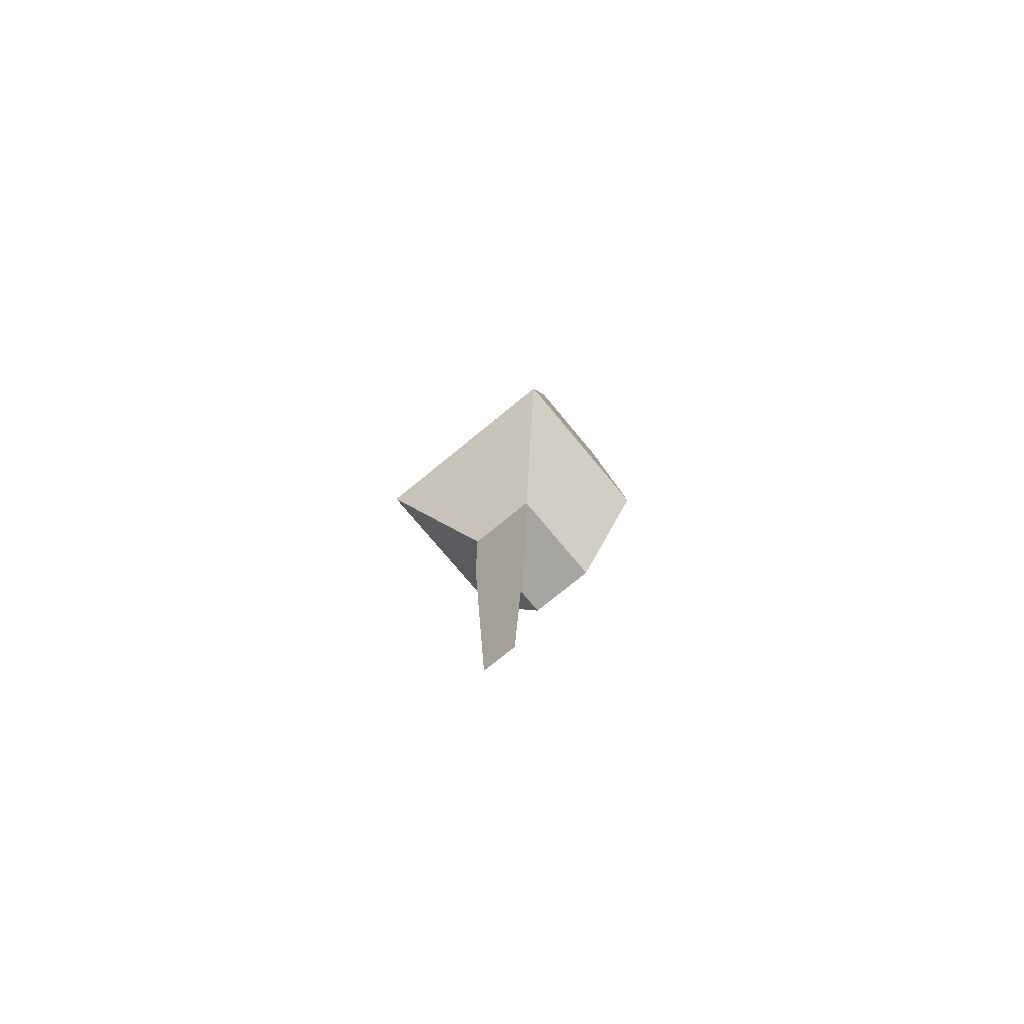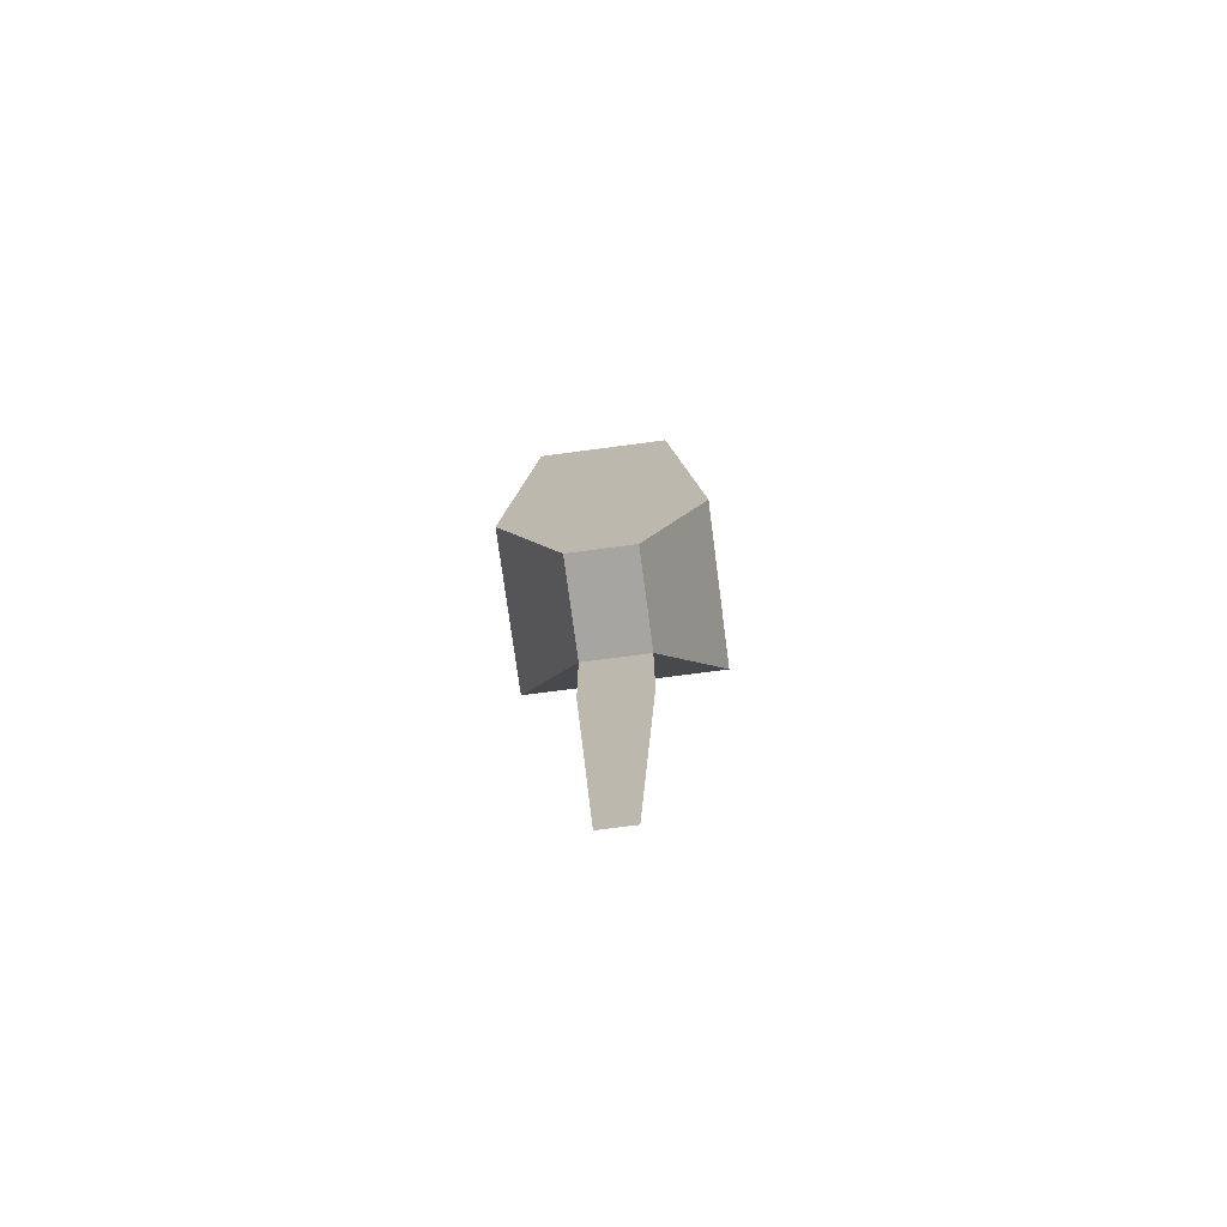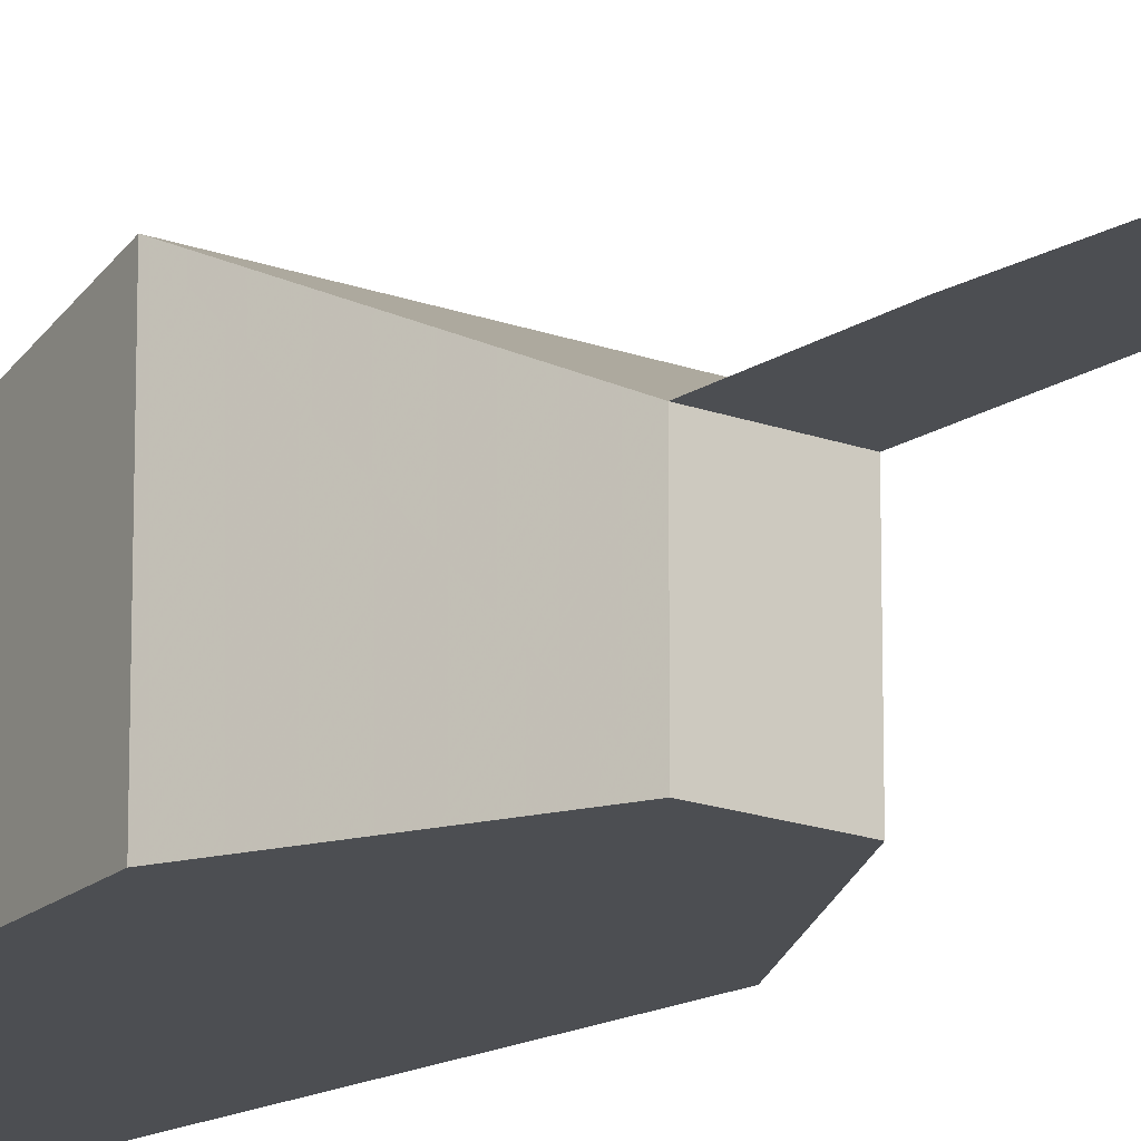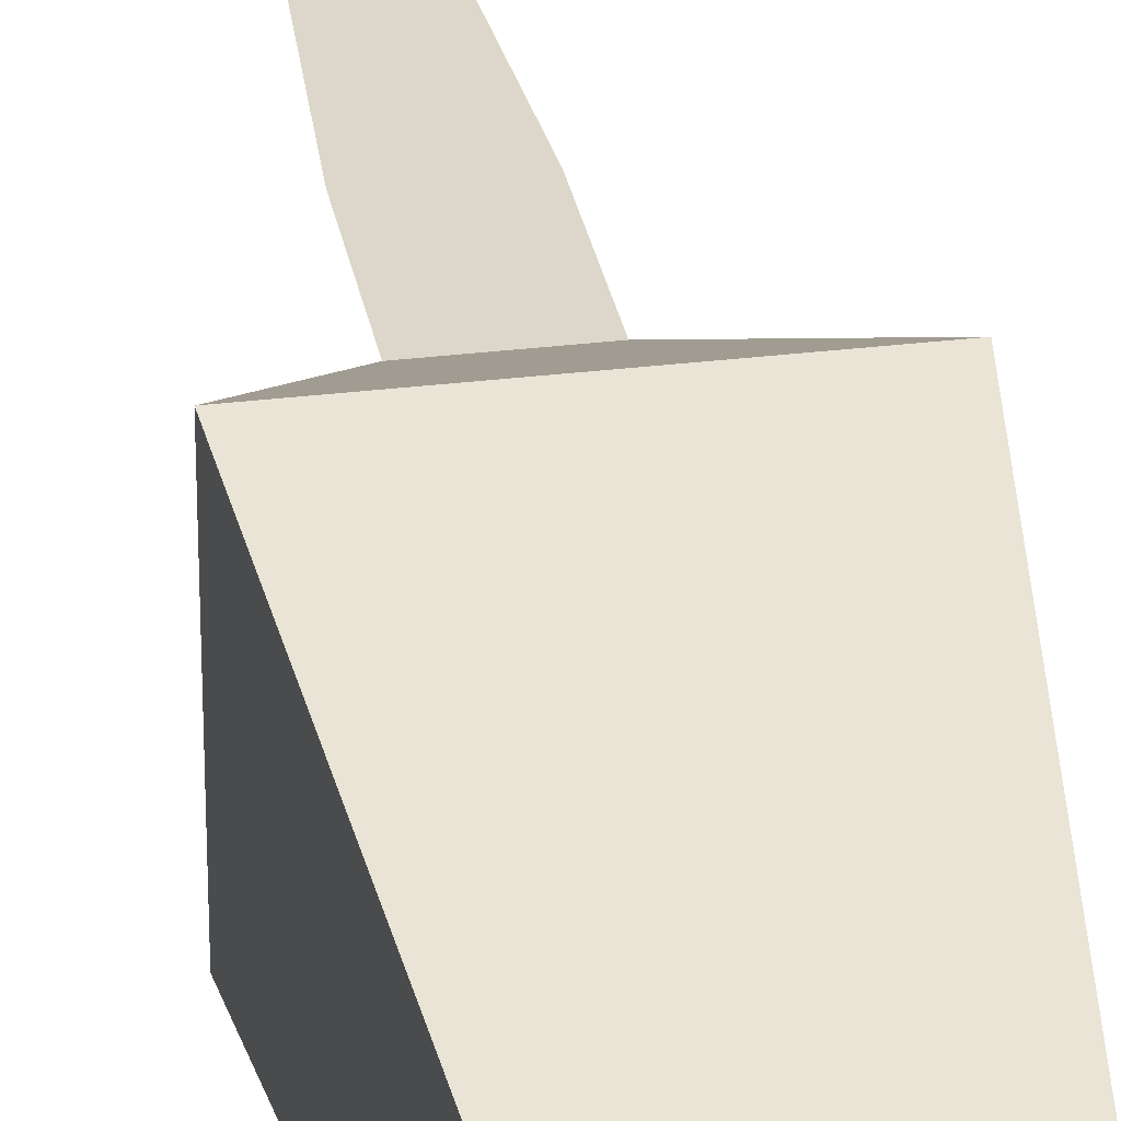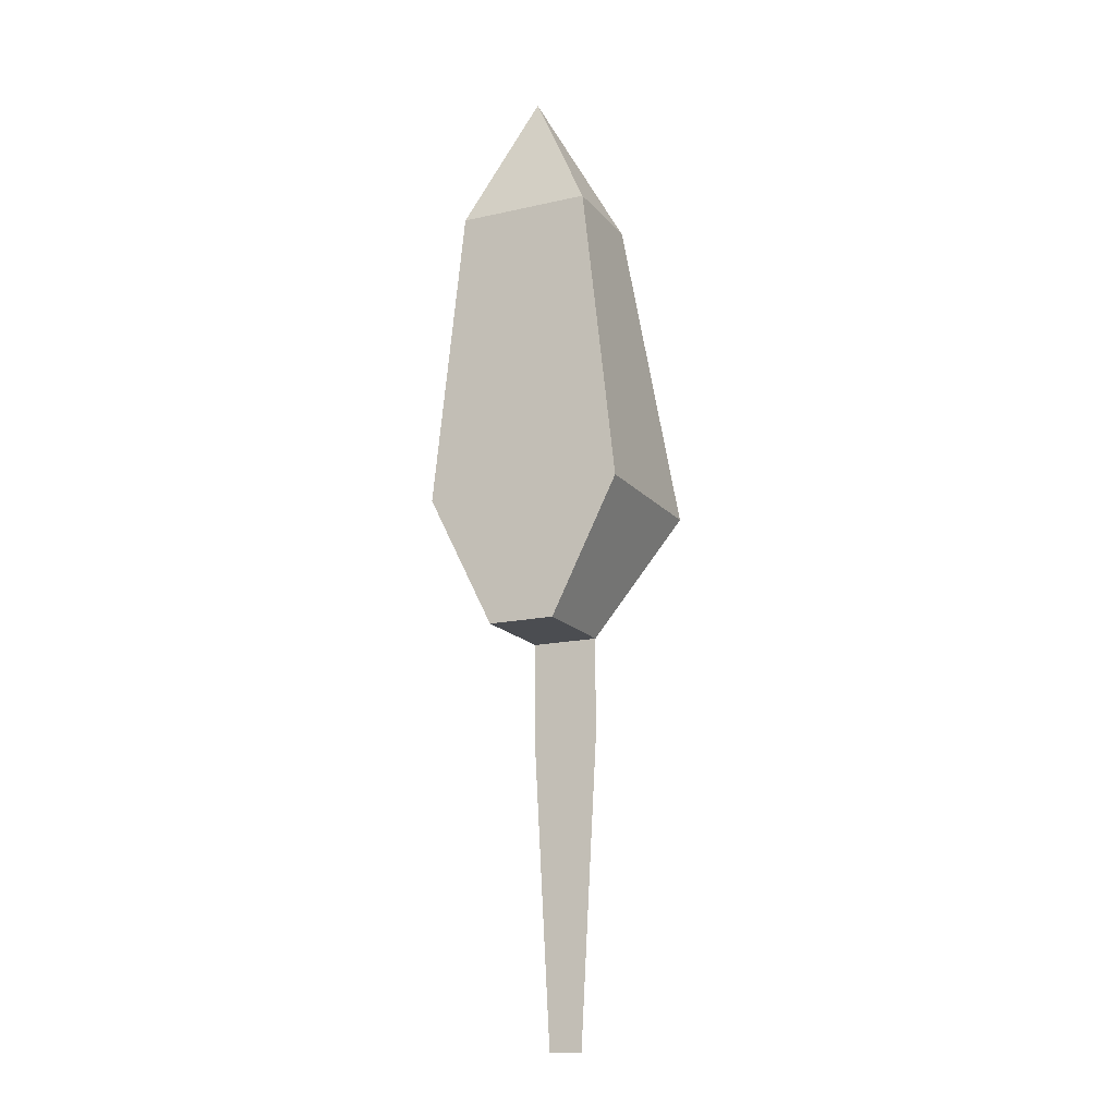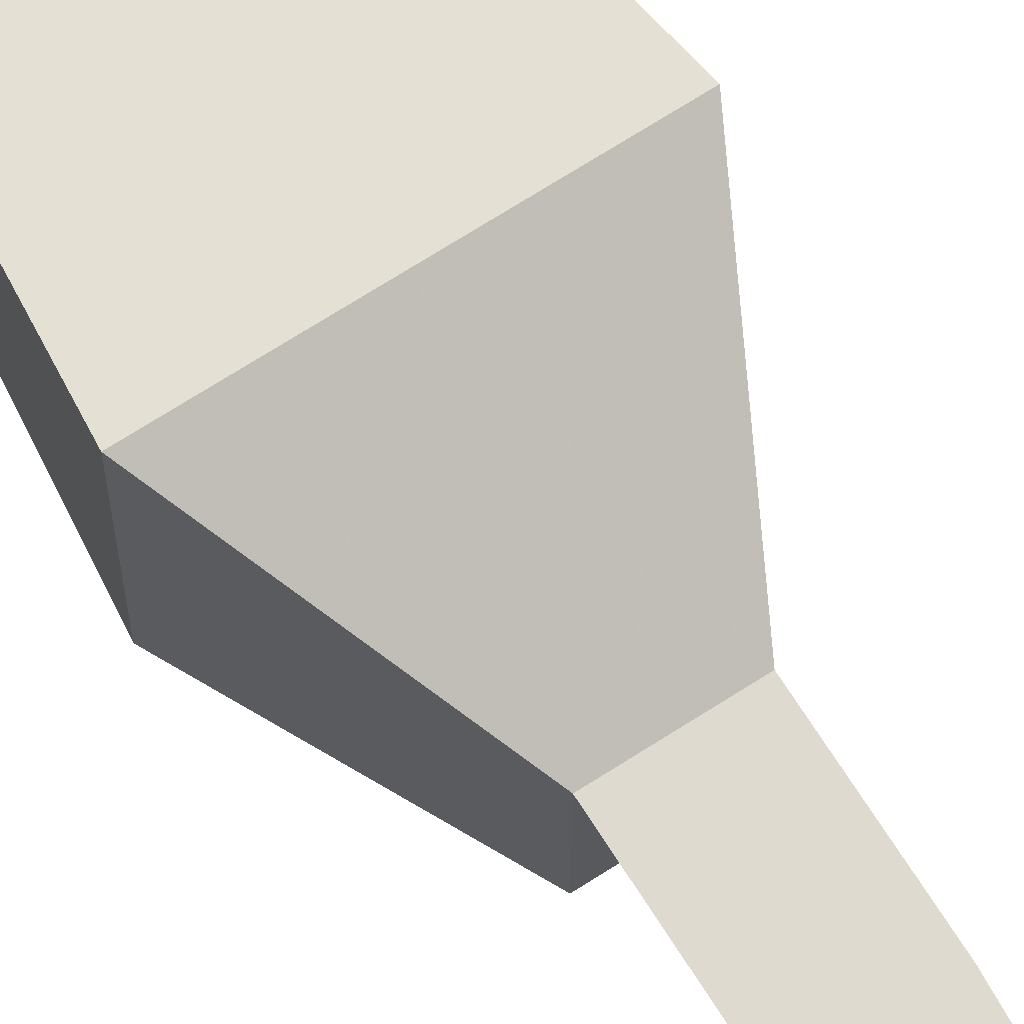
<metadata>
{"format":"obj","ext":"obj","renderer":"f3d","projection":"perspective","resolution":1024,"background":"white","views":[{"elev":-73.8,"azim":39.5,"up":"+Y"},{"elev":-73.9,"azim":-172.5,"up":"+Y"},{"elev":-17.0,"azim":-37.2,"up":"+Z"},{"elev":30.5,"azim":169.9,"up":"+Z"},{"elev":-15.8,"azim":-154.7,"up":"+Y"},{"elev":70.8,"azim":-32.6,"up":"+Z"}]}
</metadata>
<code>
v -0.25 -1.086 0.1797
v -0.2812 -1.148 0.2109
v -0.2188 -1.148 0.2109
v -0.2188 -1.148 0.1641
v -0.2812 -1.148 0.1641
v -0.2969 -1.289 0.1641
v -0.2969 -1.289 0.2422
v -0.2031 -1.289 0.2422
v -0.2031 -1.289 0.1641
v -0.2344 -1.352 0.1641
v -0.2656 -1.352 0.1641
v -0.2656 -1.352 0.2109
v -0.2344 -1.352 0.2109
v -0.2656 -1.398 0.2109
v -0.2344 -1.398 0.2109
v -0.2578 -1.539 0.2109
v -0.2422 -1.539 0.2109
f 1 2 3
f 1 3 4
f 1 4 5
f 1 5 2
f 2 5 6
f 2 6 7
f 2 7 3
f 3 7 8
f 3 8 4
f 4 8 9
f 4 9 5
f 5 9 6
f 6 9 10
f 6 10 11
f 6 11 7
f 7 11 12
f 7 12 8
f 8 12 13
f 8 13 9
f 9 13 10
f 13 10 11
f 13 11 12
f 13 12 14
f 13 14 15
f 15 14 16
f 15 16 17

</code>
